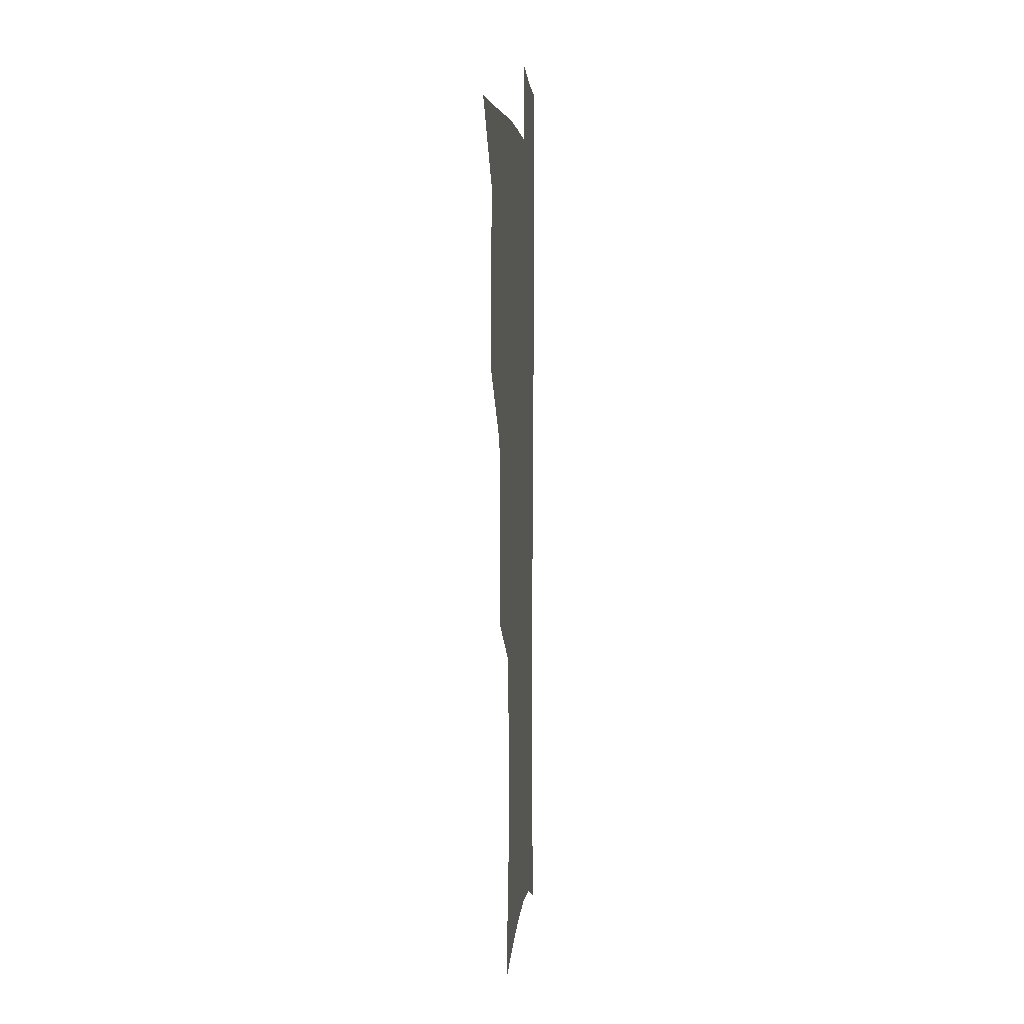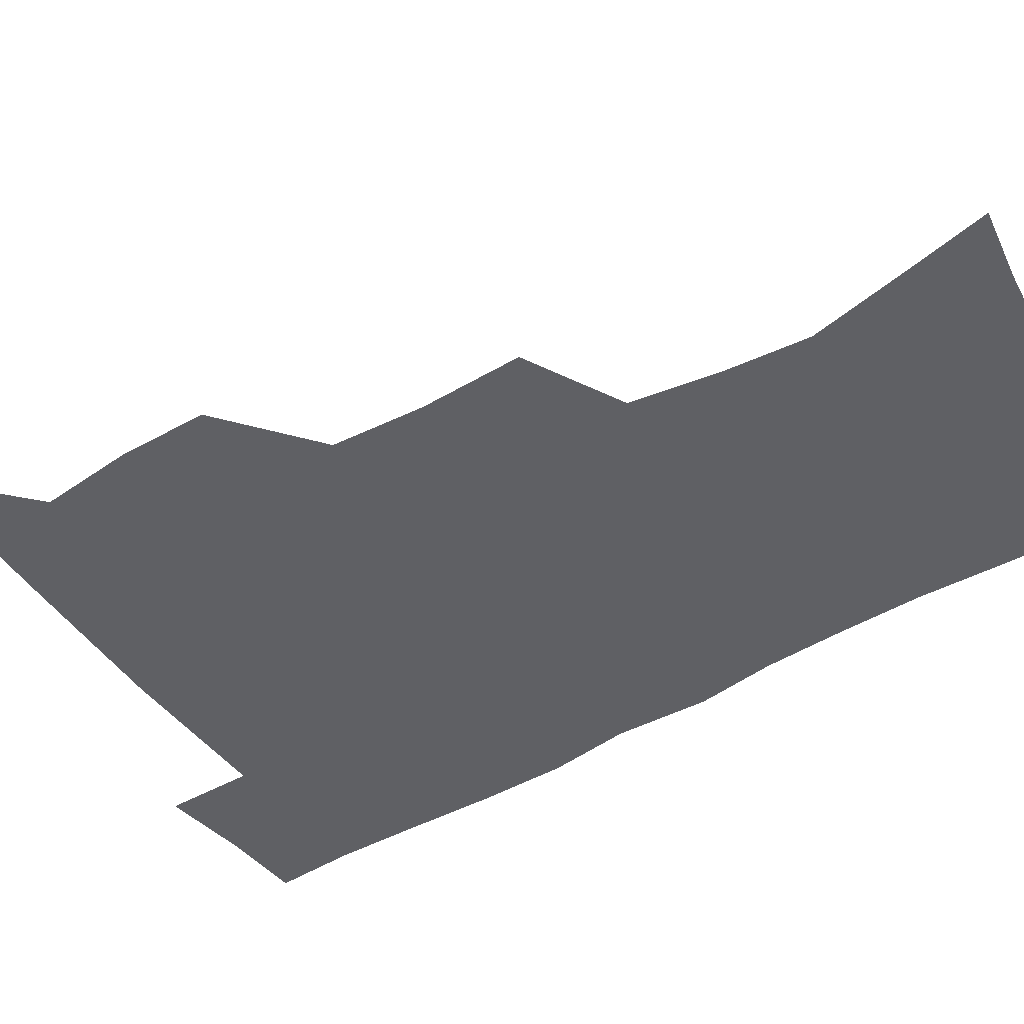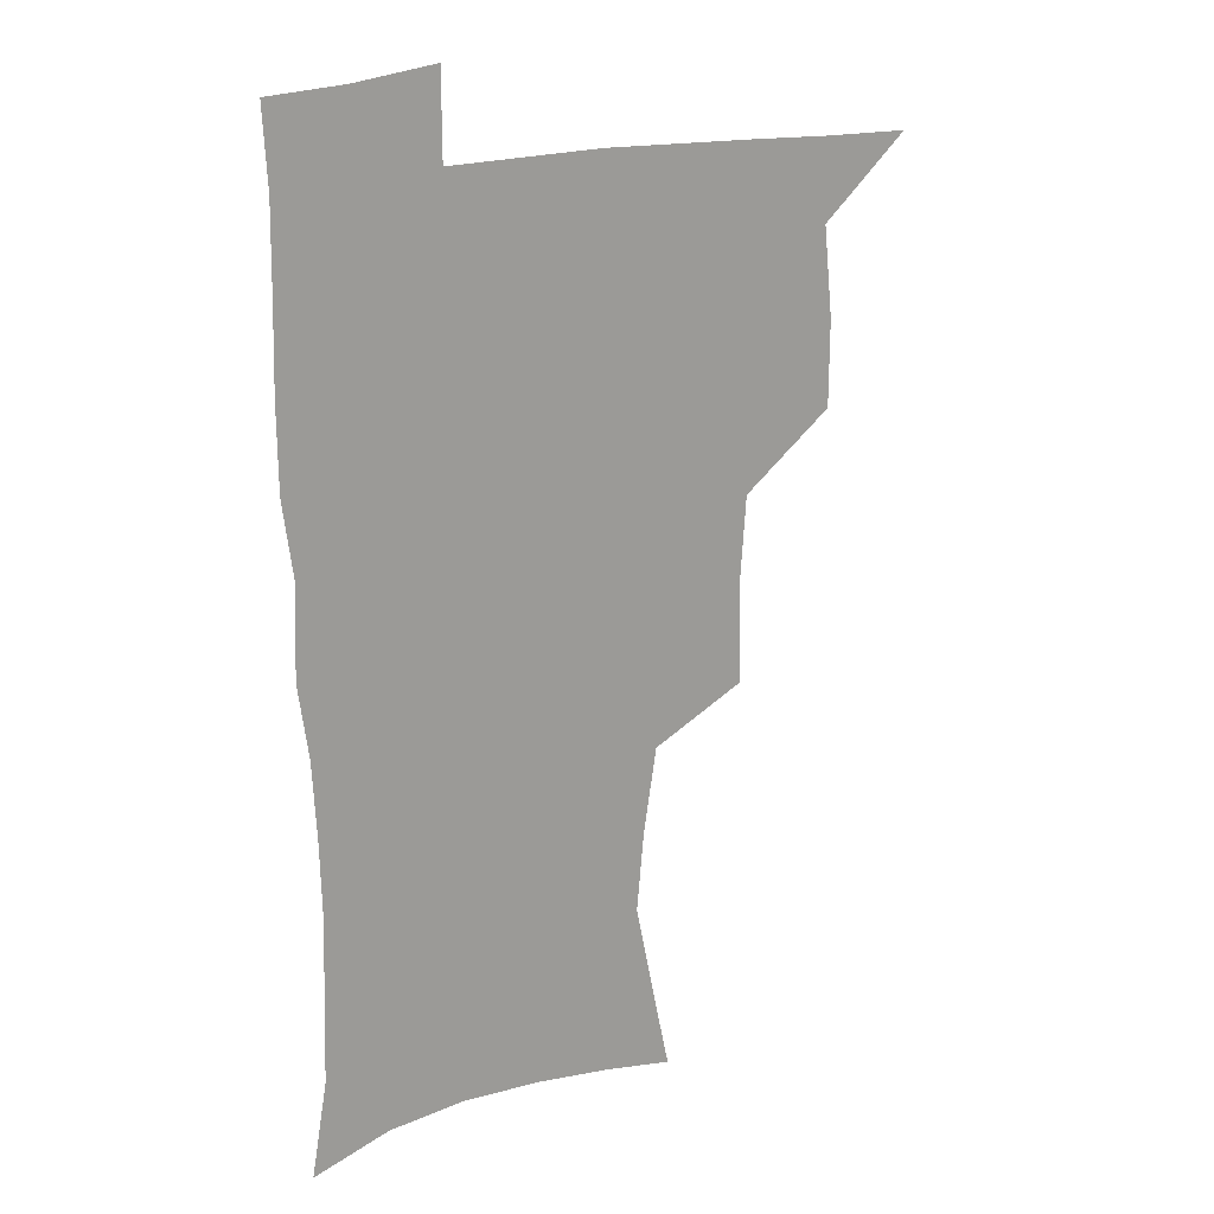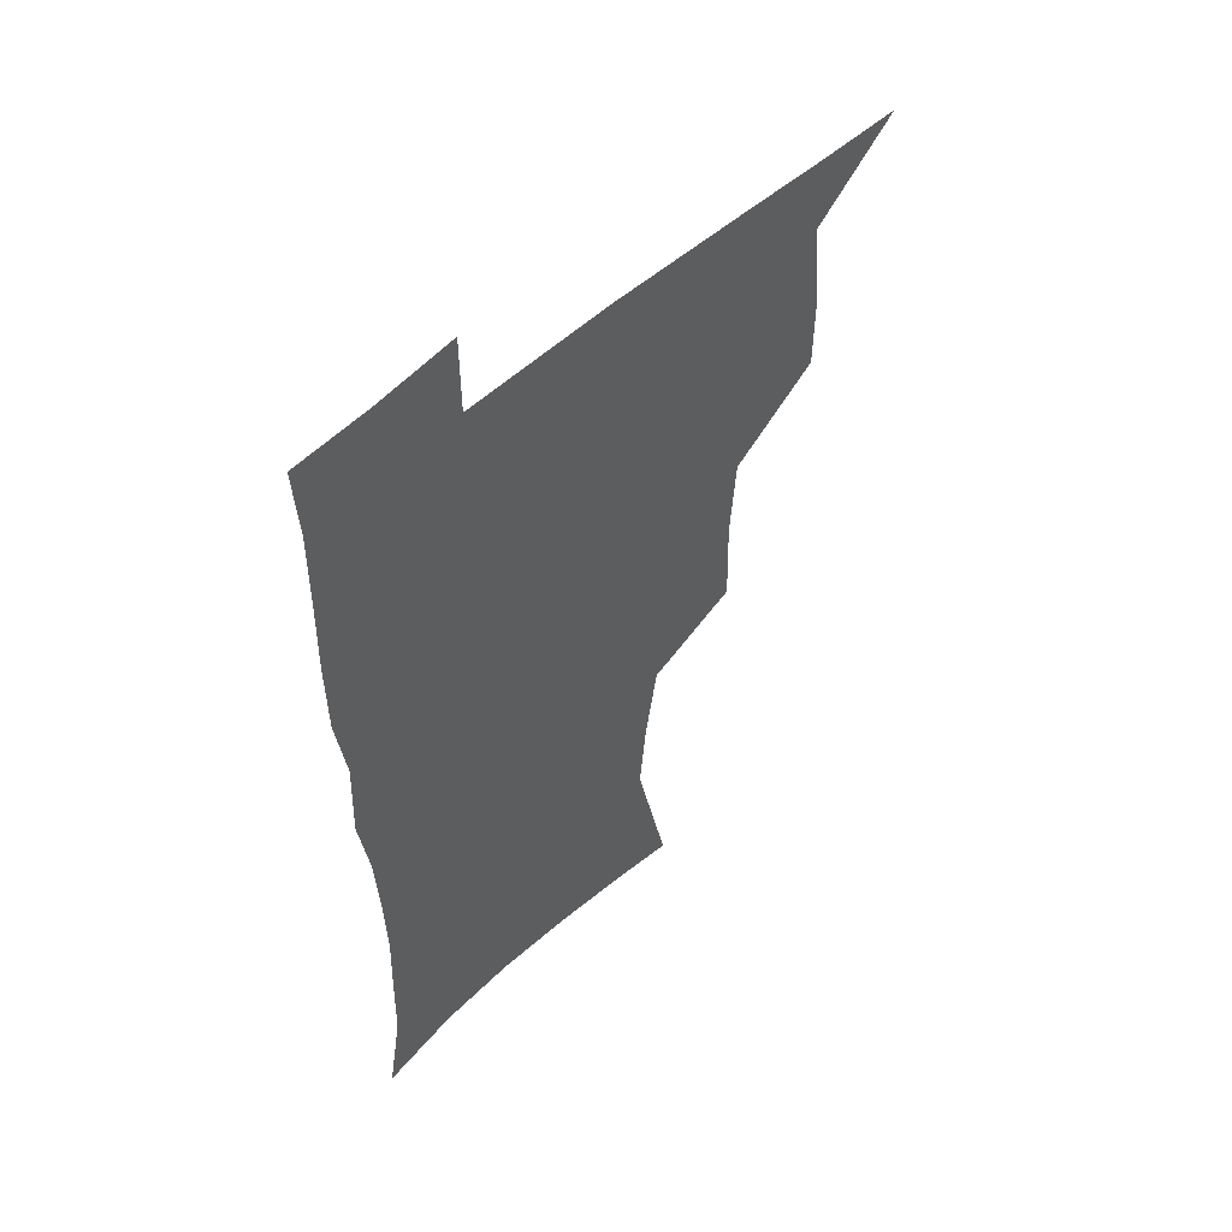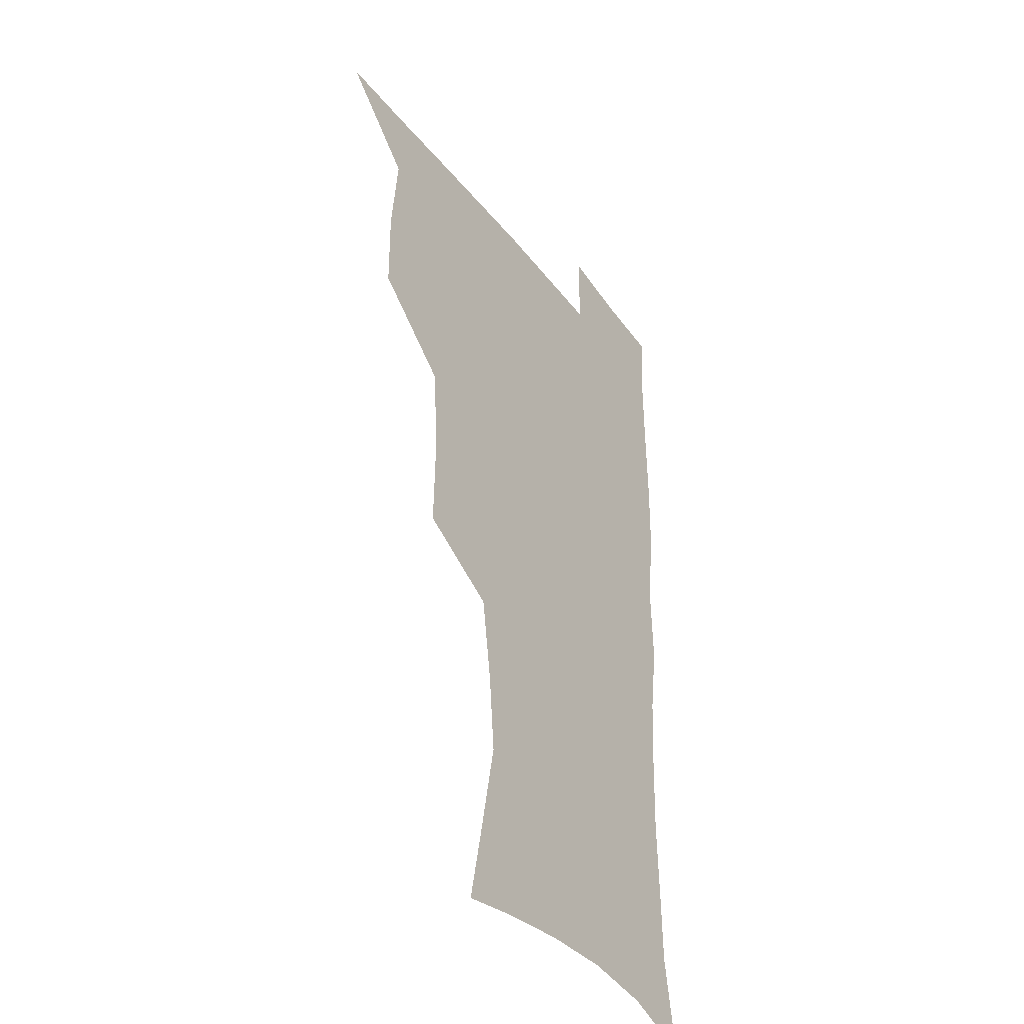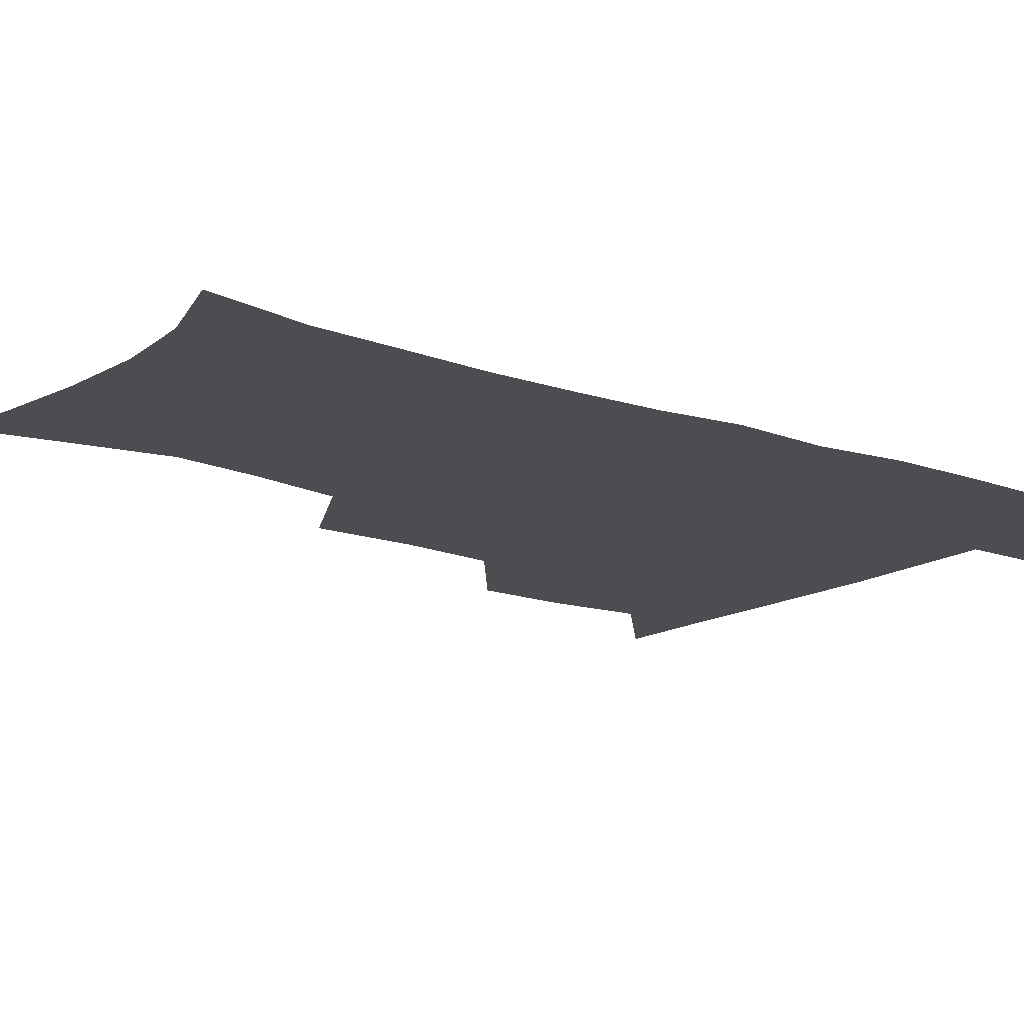
<metadata>
{"format":"obj","ext":"obj","renderer":"f3d","projection":"perspective","resolution":1024,"background":"white","views":[{"elev":4.0,"azim":-85.2,"up":"+Y"},{"elev":-45.1,"azim":-56.5,"up":"+Z"},{"elev":20.1,"azim":149.3,"up":"+Y"},{"elev":54.8,"azim":136.0,"up":"+Y"},{"elev":-37.9,"azim":-57.3,"up":"+Y"},{"elev":-15.6,"azim":52.6,"up":"+Z"}]}
</metadata>
<code>
v 480.6 507.6 0
v 509.5 412.1 0
v 509.4 444.4 0
v 512.9 478.1 0
v 513.6 508.5 0
v 544.8 314.5 0
v 545.7 351.7 0
v 543.3 385.2 0
v 543.1 419 0
v 546.2 452.4 0
v 545.4 481.2 0
v 543.6 509.9 0
v 574 167.2 0
v 580.1 196.2 0
v 587.8 234.2 0
v 585 264.2 0
v 580 296.6 0
v 578.1 332.3 0
v 576 363 0
v 575.2 394.5 0
v 576 426.3 0
v 575.8 455 0
v 574.5 482.6 0
v 572.9 511 0
v 599.8 171.7 0
v 610.8 215.8 0
v 609.9 241.7 0
v 608.7 274.9 0
v 606.3 306.5 0
v 604.8 337.7 0
v 603.5 367.3 0
v 603.1 397.5 0
v 603.9 428.5 0
v 603.9 456.2 0
v 603.3 483.4 0
v 601.7 512 0
v 629.4 175.3 0
v 634.3 217.9 0
v 634.2 249.2 0
v 633.1 279.8 0
v 631.7 310.3 0
v 630.8 340.4 0
v 630.6 371.6 0
v 630.6 400.2 0
v 630.8 428.6 0
v 631.2 456.8 0
v 631.4 483.7 0
v 631.1 511.7 0
v 660.3 176.8 0
v 659 216.2 0
v 658.7 246.2 0
v 657.2 279.7 0
v 656.5 310.5 0
v 656.7 339.2 0
v 656.5 370.2 0
v 657 399.2 0
v 657.7 427.6 0
v 658.2 456 0
v 659.2 483.5 0
v 660 511.4 0
v 660 543.4 0
v 689.7 174.1 0
v 684.8 211.6 0
v 683.5 243 0
v 682.6 274.2 0
v 682.4 304.8 0
v 682.5 335.3 0
v 684 364.2 0
v 685.9 392.9 0
v 685.9 423.5 0
v 686.4 453.1 0
v 687.4 482.1 0
v 688.3 510.9 0
v 690.9 539.3 0
v 719.3 164.5 0
v 713.1 200.8 0
v 712.3 230 0
v 711.2 261 0
v 712 291 0
v 713.5 321.2 0
v 717.4 349.6 0
v 716 383.6 0
v 719.9 412.8 0
v 720.1 444.5 0
v 719.2 476.9 0
v 718.7 508.3 0
v 720.3 537.5 0
f 4 5 1
f 8 9 2
f 2 9 3
f 9 10 3
f 3 10 4
f 10 11 4
f 4 11 5
f 11 12 5
f 17 18 6
f 6 18 7
f 18 19 7
f 7 19 8
f 19 20 8
f 8 20 9
f 20 21 9
f 9 21 10
f 21 22 10
f 10 22 11
f 22 23 11
f 11 23 12
f 23 24 12
f 13 25 14
f 25 26 14
f 14 26 15
f 26 27 15
f 15 27 16
f 27 28 16
f 16 28 17
f 28 29 17
f 17 29 18
f 29 30 18
f 18 30 19
f 30 31 19
f 19 31 20
f 31 32 20
f 20 32 21
f 32 33 21
f 21 33 22
f 33 34 22
f 22 34 23
f 34 35 23
f 23 35 24
f 35 36 24
f 25 37 26
f 37 38 26
f 26 38 27
f 38 39 27
f 27 39 28
f 39 40 28
f 28 40 29
f 40 41 29
f 29 41 30
f 41 42 30
f 30 42 31
f 42 43 31
f 31 43 32
f 43 44 32
f 32 44 33
f 44 45 33
f 33 45 34
f 45 46 34
f 34 46 35
f 46 47 35
f 35 47 36
f 47 48 36
f 37 49 38
f 49 50 38
f 38 50 39
f 50 51 39
f 39 51 40
f 51 52 40
f 40 52 41
f 52 53 41
f 41 53 42
f 53 54 42
f 42 54 43
f 54 55 43
f 43 55 44
f 55 56 44
f 44 56 45
f 56 57 45
f 45 57 46
f 57 58 46
f 46 58 47
f 58 59 47
f 47 59 48
f 59 60 48
f 49 62 50
f 62 63 50
f 50 63 51
f 63 64 51
f 51 64 52
f 64 65 52
f 52 65 53
f 65 66 53
f 53 66 54
f 66 67 54
f 54 67 55
f 67 68 55
f 55 68 56
f 68 69 56
f 56 69 57
f 69 70 57
f 57 70 58
f 70 71 58
f 58 71 59
f 71 72 59
f 59 72 60
f 72 73 60
f 60 73 61
f 73 74 61
f 62 75 63
f 75 76 63
f 63 76 64
f 76 77 64
f 64 77 65
f 77 78 65
f 65 78 66
f 78 79 66
f 66 79 67
f 79 80 67
f 67 80 68
f 80 81 68
f 68 81 69
f 81 82 69
f 69 82 70
f 82 83 70
f 70 83 71
f 83 84 71
f 71 84 72
f 84 85 72
f 72 85 73
f 85 86 73
f 73 86 74
f 86 87 74

</code>
